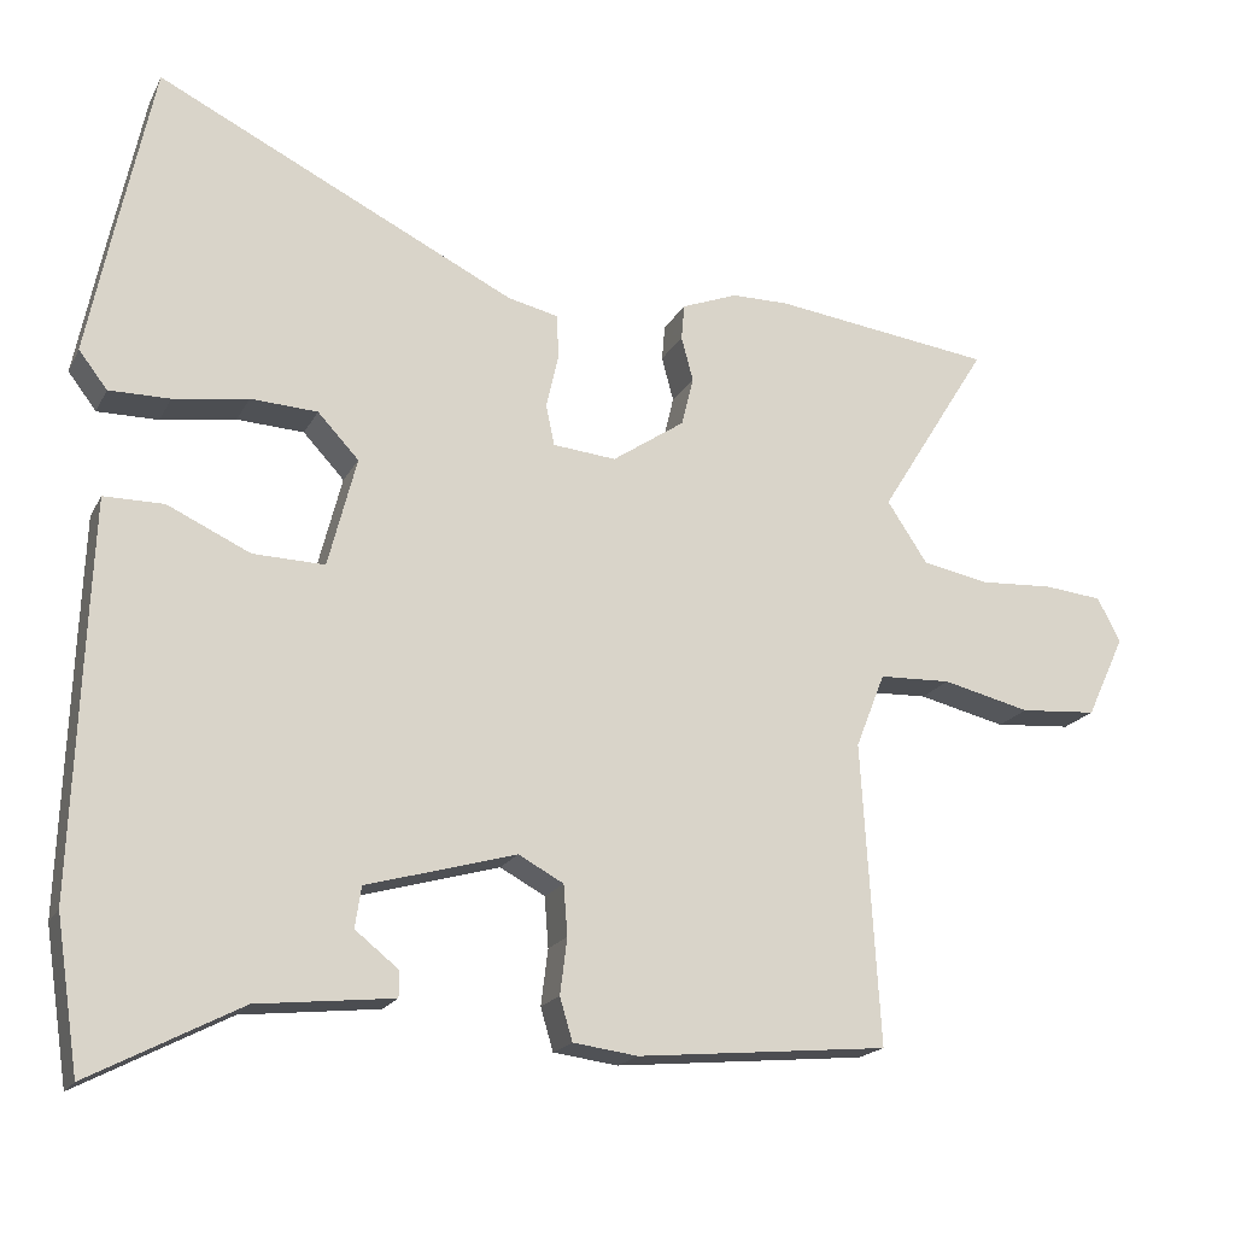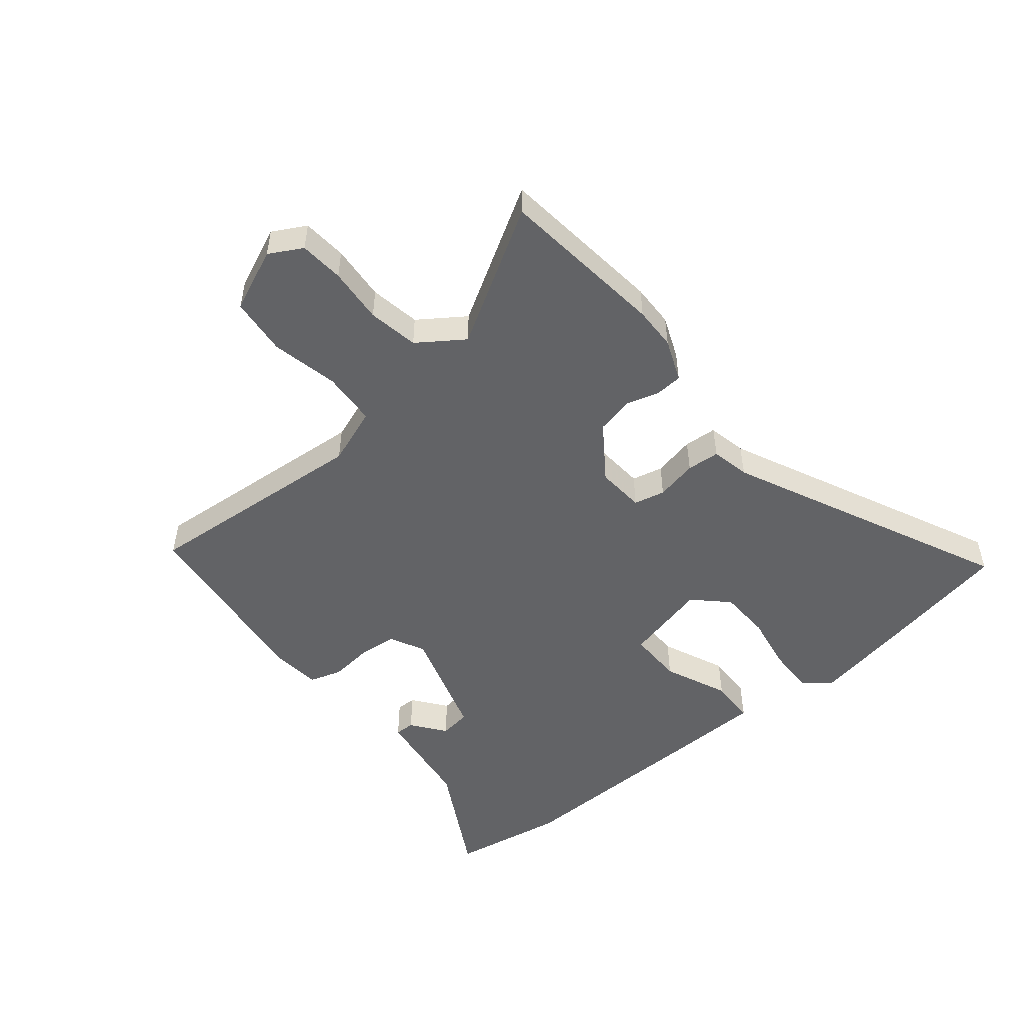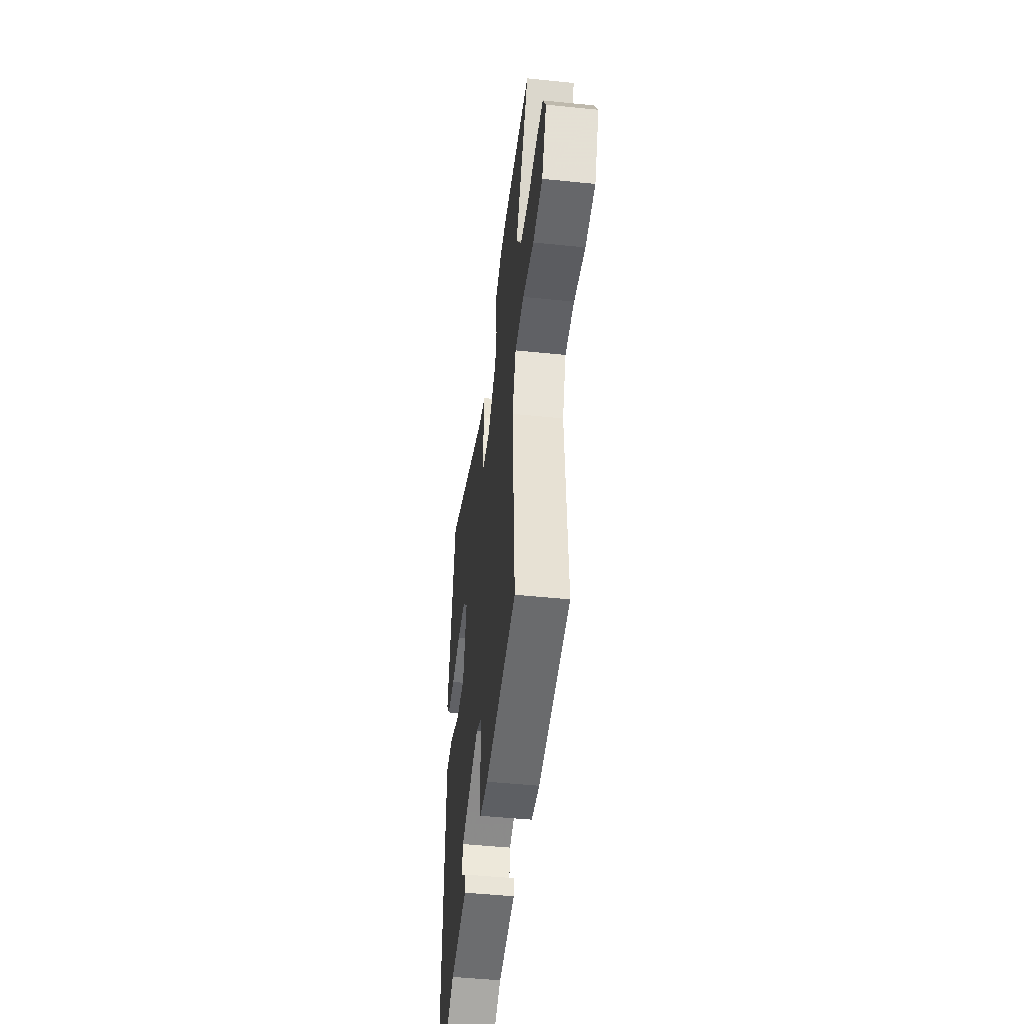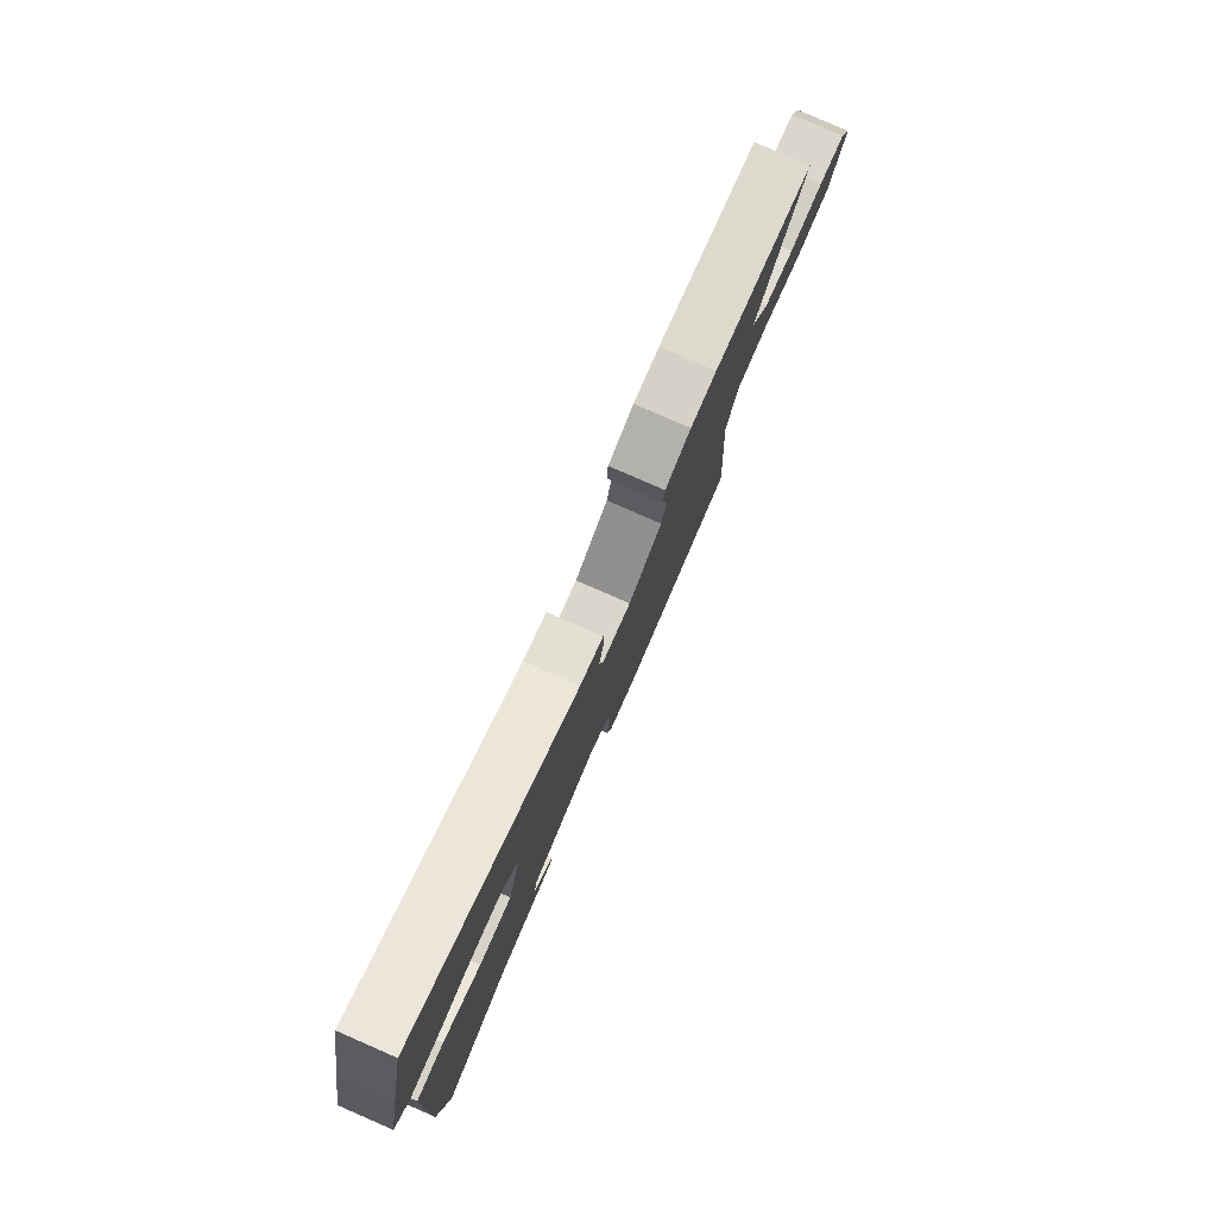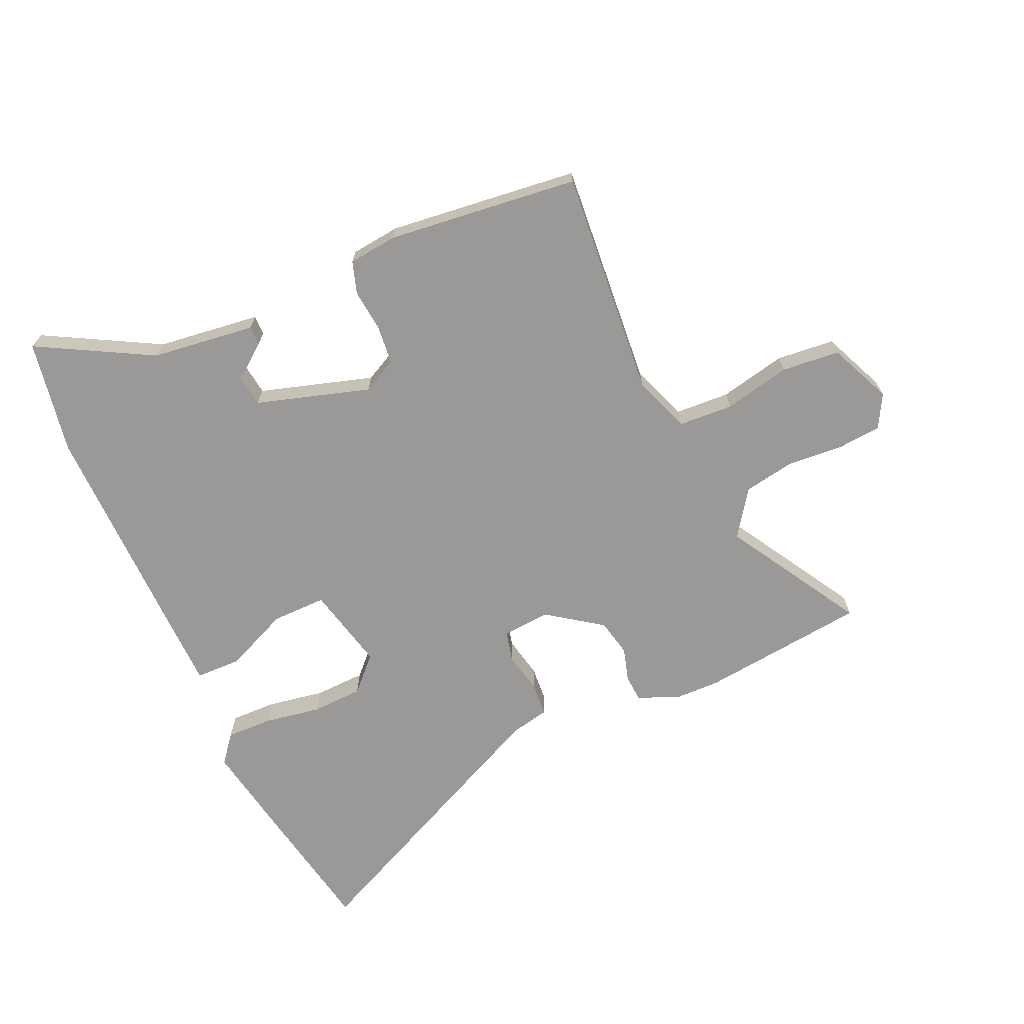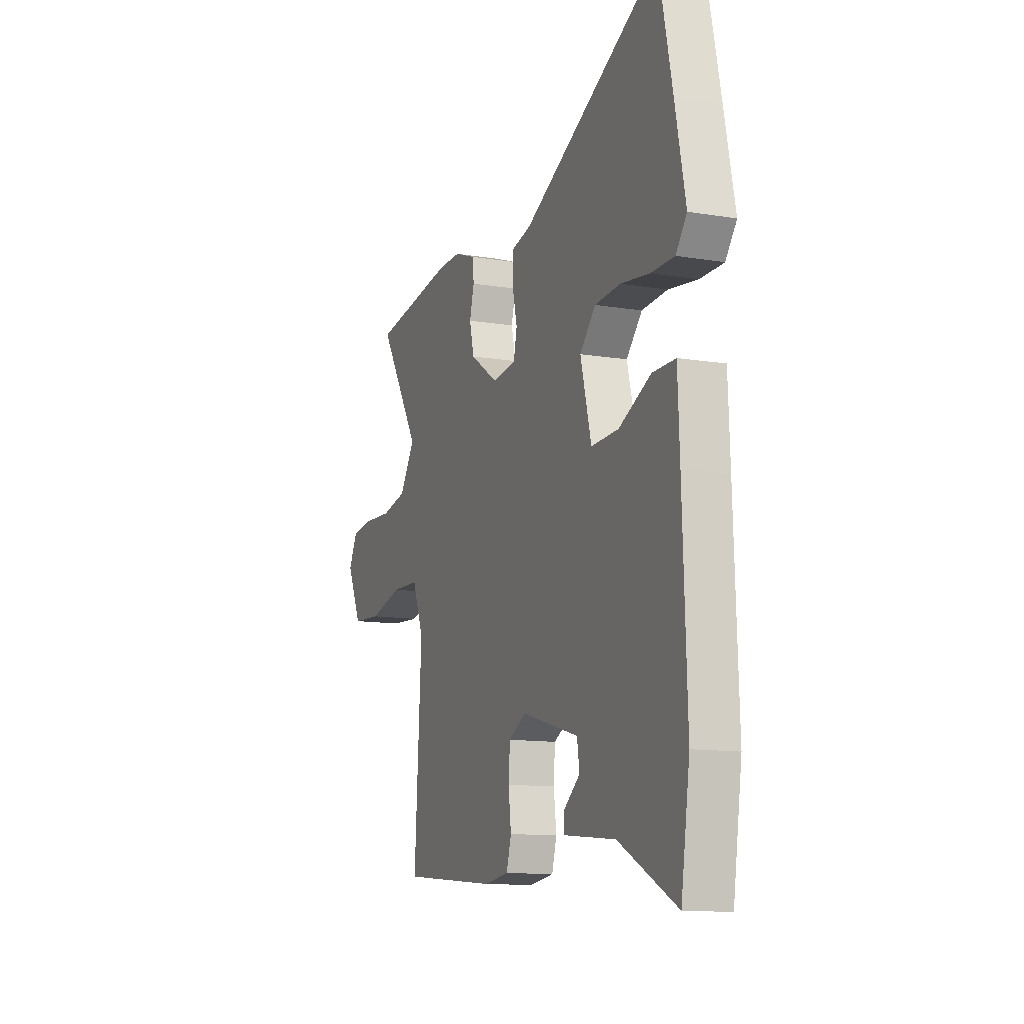
<metadata>
{"format":"obj","ext":"obj","renderer":"f3d","projection":"perspective","resolution":1024,"background":"white","views":[{"elev":-18.5,"azim":159.8,"up":"+Z"},{"elev":-50.9,"azim":-52.0,"up":"+Y"},{"elev":-48.0,"azim":-96.6,"up":"+Z"},{"elev":79.7,"azim":113.6,"up":"+Z"},{"elev":-69.0,"azim":-157.2,"up":"+Y"},{"elev":-12.2,"azim":68.6,"up":"+Z"}]}
</metadata>
<code>
v 0.521 0.07 -0.363
v 0.492 0.07 -0.554
v 0.3 0.07 -0.455
v 0.127 0.07 -0.437
v 0.127 0.07 -0.404
v 0.182 0.07 -0.36
v 0.174 0.07 -0.308
v -0.016 0.07 -0.255
v -0.073 0.07 -0.286
v -0.078 0.07 -0.35
v -0.069 0.07 -0.421
v -0.085 0.07 -0.475
v -0.167 0.07 -0.486
v -0.486 0.07 -0.457
v -0.463 0.07 -0.076
v -0.5 0.07 0.018
v -0.591 0.07 0.021
v -0.702 0.07 -0.006
v -0.799 0.07 0.001
v -0.847 0.07 0.104
v -0.818 0.07 0.16
v -0.744 0.07 0.168
v -0.651 0.07 0.163
v -0.567 0.07 0.18
v -0.516 0.07 0.257
v -0.654 0.07 0.479
v -0.376 0.07 0.517
v -0.304 0.07 0.517
v -0.233 0.07 0.49
v -0.229 0.07 0.445
v -0.244 0.07 0.389
v -0.229 0.07 0.327
v -0.137 0.07 0.265
v -0.057 0.07 0.273
v -0.046 0.07 0.325
v -0.062 0.07 0.394
v -0.059 0.07 0.449
v 0.005 0.07 0.464
v 0.46 0.07 0.69
v 0.505 0.07 0.478
v 0.539 0.07 0.312
v 0.503 0.07 0.265
v 0.426 0.07 0.265
v 0.331 0.07 0.279
v 0.246 0.07 0.274
v 0.194 0.07 0.218
v 0.23 0.07 0.079
v 0.321 0.07 0.082
v 0.426 0.07 0.131
v 0.502 0.07 0.131
v 0.508 0.07 -0.014
v 0.521 0 -0.363
v 0.492 0 -0.554
v 0.3 0 -0.455
v 0.127 0 -0.437
v 0.127 0 -0.404
v 0.182 0 -0.36
v 0.174 0 -0.308
v -0.016 0 -0.255
v -0.073 0 -0.286
v -0.078 0 -0.35
v -0.069 0 -0.421
v -0.085 0 -0.475
v -0.167 0 -0.486
v -0.486 0 -0.457
v -0.463 0 -0.076
v -0.5 0 0.018
v -0.591 0 0.021
v -0.702 0 -0.006
v -0.799 0 0.001
v -0.847 0 0.104
v -0.818 0 0.16
v -0.744 0 0.168
v -0.651 0 0.163
v -0.567 0 0.18
v -0.516 0 0.257
v -0.654 0 0.479
v -0.376 0 0.517
v -0.304 0 0.517
v -0.233 0 0.49
v -0.229 0 0.445
v -0.244 0 0.389
v -0.229 0 0.327
v -0.137 0 0.265
v -0.057 0 0.273
v -0.046 0 0.325
v -0.062 0 0.394
v -0.059 0 0.449
v 0.005 0 0.464
v 0.46 0 0.69
v 0.505 0 0.478
v 0.539 0 0.312
v 0.503 0 0.265
v 0.426 0 0.265
v 0.331 0 0.279
v 0.246 0 0.274
v 0.194 0 0.218
v 0.23 0 0.079
v 0.321 0 0.082
v 0.426 0 0.131
v 0.502 0 0.131
v 0.508 0 -0.014
f 48 49 50 51
f 47 48 51 1
f 41 42 43 44
f 41 44 45
f 38 39 40 41
f 38 41 45
f 35 36 37 38
f 34 35 38 45
f 33 34 45 46
f 28 29 30 31
f 28 31 32
f 25 26 27 28
f 24 25 28 32
f 20 21 22 23
f 20 23 24
f 17 18 19 20
f 16 17 20 24
f 12 13 14 15
f 10 11 12 15
f 9 10 15 16
f 8 9 16 24
f 3 4 5 6
f 3 6 7
f 47 1 2 3
f 33 46 47 3
f 7 8 24 32
f 3 7 32 33
f 102 101 100 99
f 52 102 99 98
f 95 94 93 92
f 96 95 92
f 92 91 90 89
f 96 92 89
f 89 88 87 86
f 96 89 86 85
f 97 96 85 84
f 82 81 80 79
f 83 82 79
f 79 78 77 76
f 83 79 76 75
f 74 73 72 71
f 75 74 71
f 71 70 69 68
f 75 71 68 67
f 66 65 64 63
f 66 63 62 61
f 67 66 61 60
f 75 67 60 59
f 57 56 55 54
f 58 57 54
f 54 53 52 98
f 54 98 97 84
f 83 75 59 58
f 84 83 58 54
f 1 52 53 2
f 2 53 54 3
f 3 54 55 4
f 4 55 56 5
f 5 56 57 6
f 6 57 58 7
f 7 58 59 8
f 8 59 60 9
f 9 60 61 10
f 10 61 62 11
f 11 62 63 12
f 12 63 64 13
f 13 64 65 14
f 14 65 66 15
f 15 66 67 16
f 16 67 68 17
f 17 68 69 18
f 18 69 70 19
f 19 70 71 20
f 20 71 72 21
f 21 72 73 22
f 22 73 74 23
f 23 74 75 24
f 24 75 76 25
f 25 76 77 26
f 26 77 78 27
f 27 78 79 28
f 28 79 80 29
f 29 80 81 30
f 30 81 82 31
f 31 82 83 32
f 32 83 84 33
f 33 84 85 34
f 34 85 86 35
f 35 86 87 36
f 36 87 88 37
f 37 88 89 38
f 38 89 90 39
f 39 90 91 40
f 40 91 92 41
f 41 92 93 42
f 42 93 94 43
f 43 94 95 44
f 44 95 96 45
f 45 96 97 46
f 46 97 98 47
f 47 98 99 48
f 48 99 100 49
f 49 100 101 50
f 50 101 102 51
f 51 102 52 1

</code>
